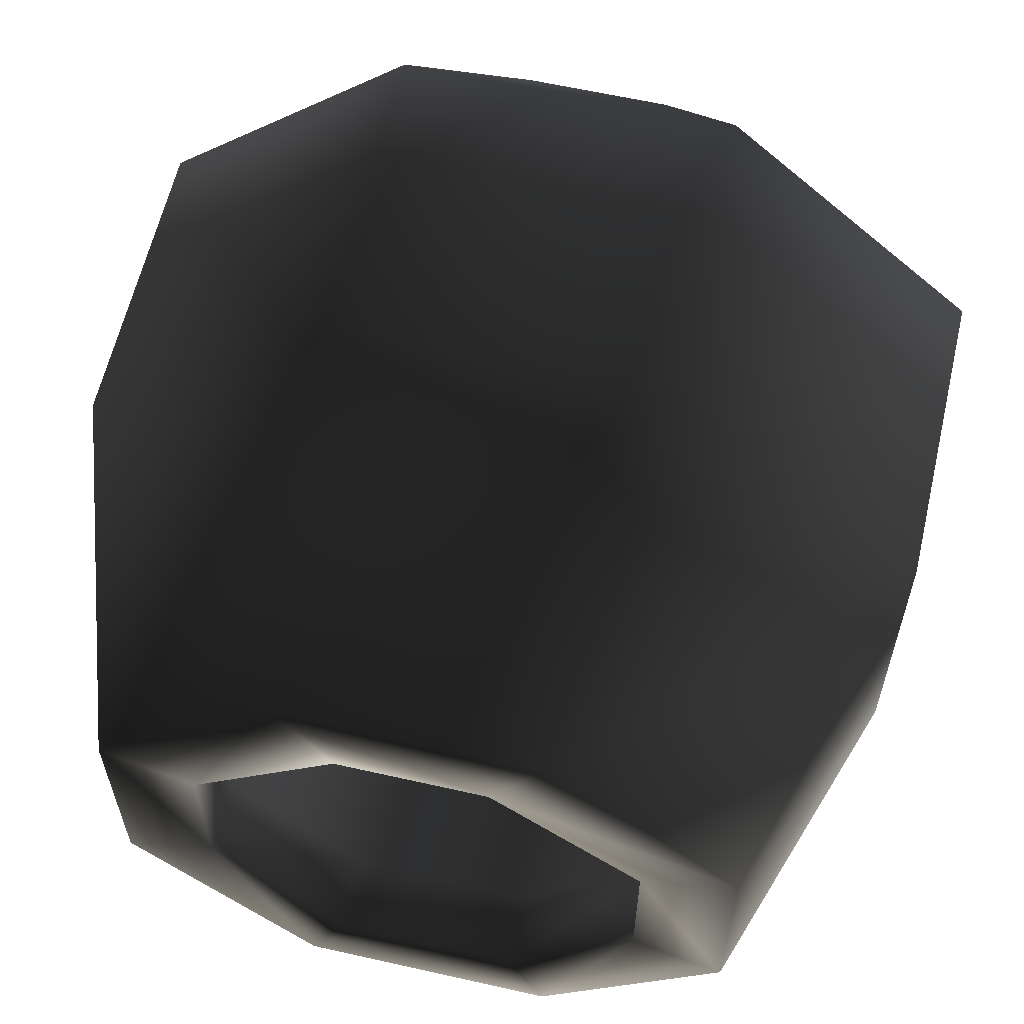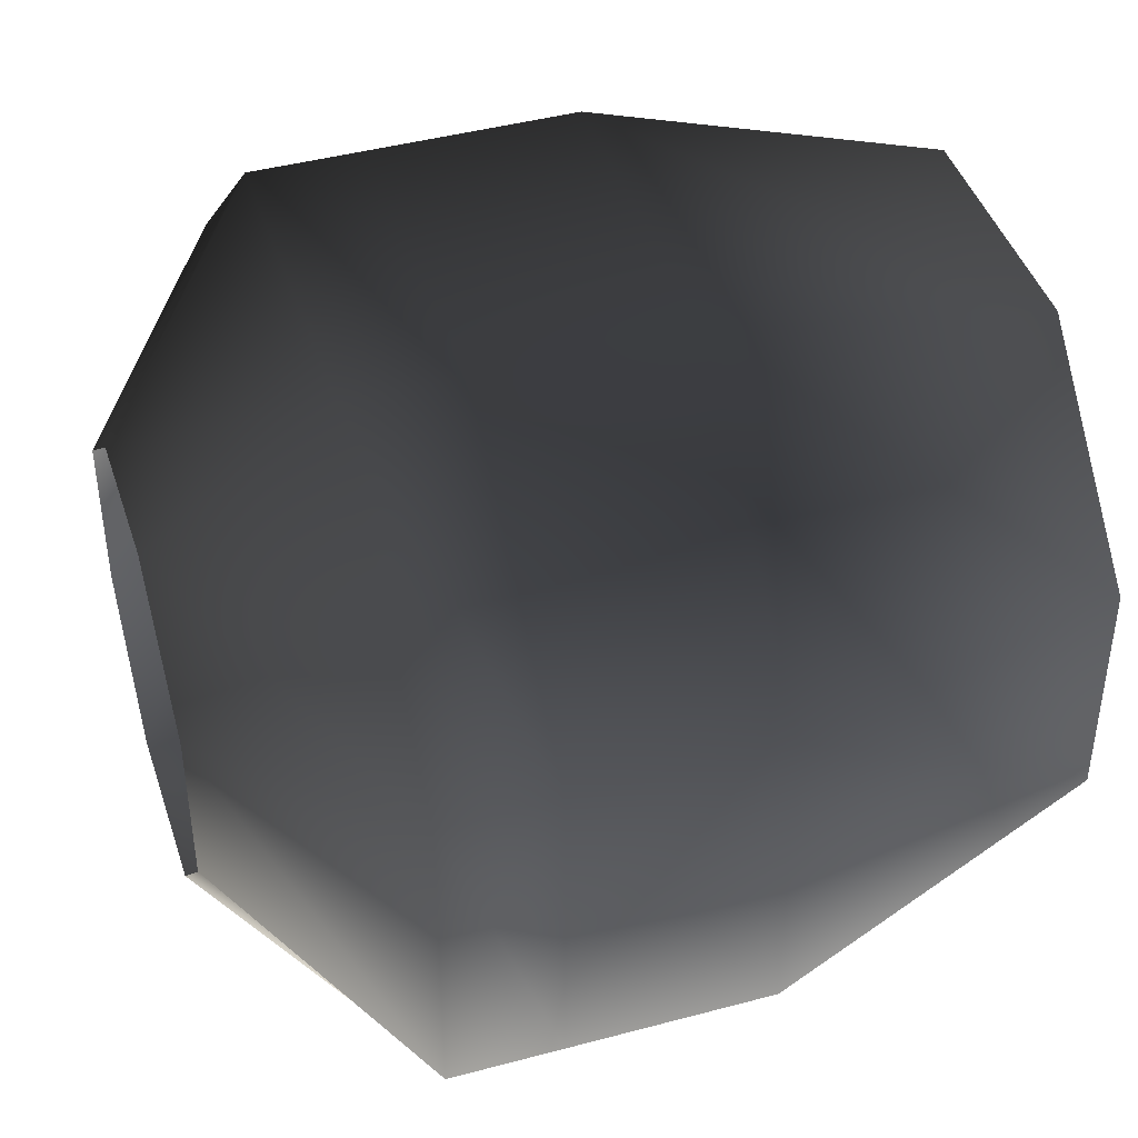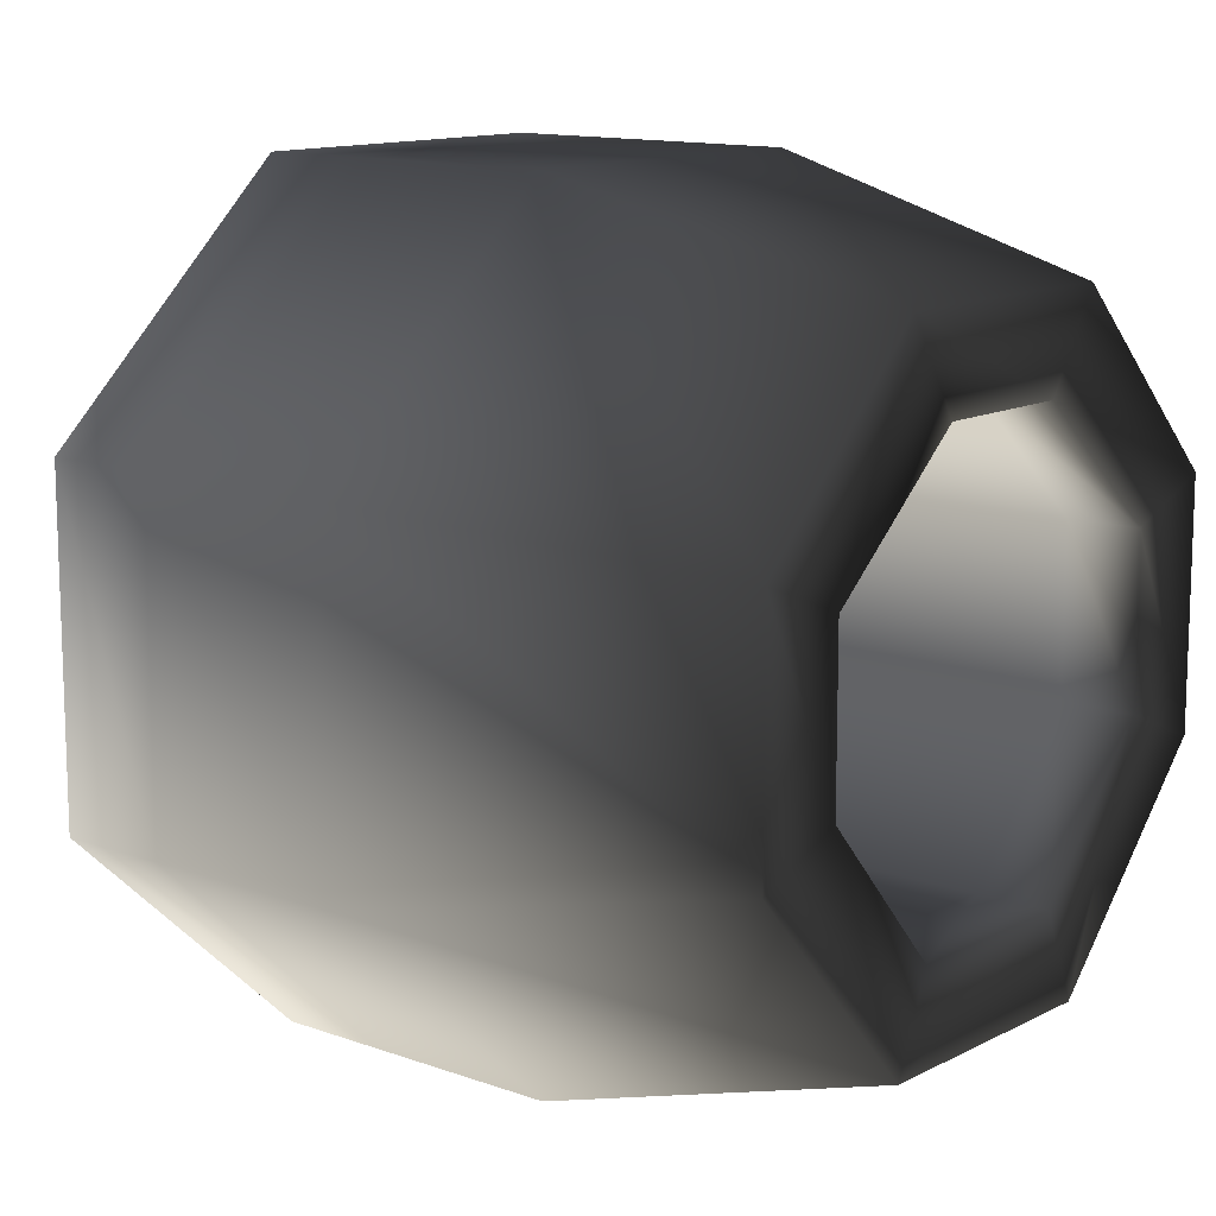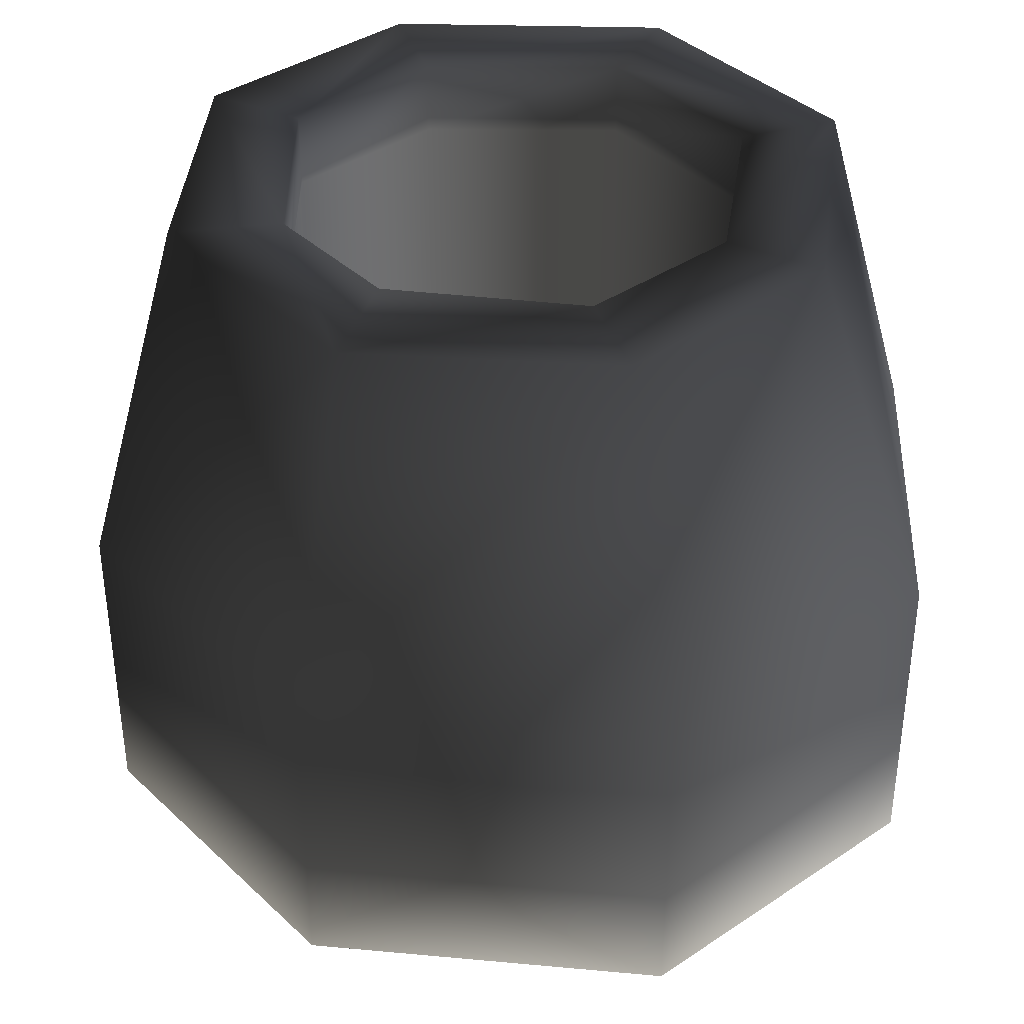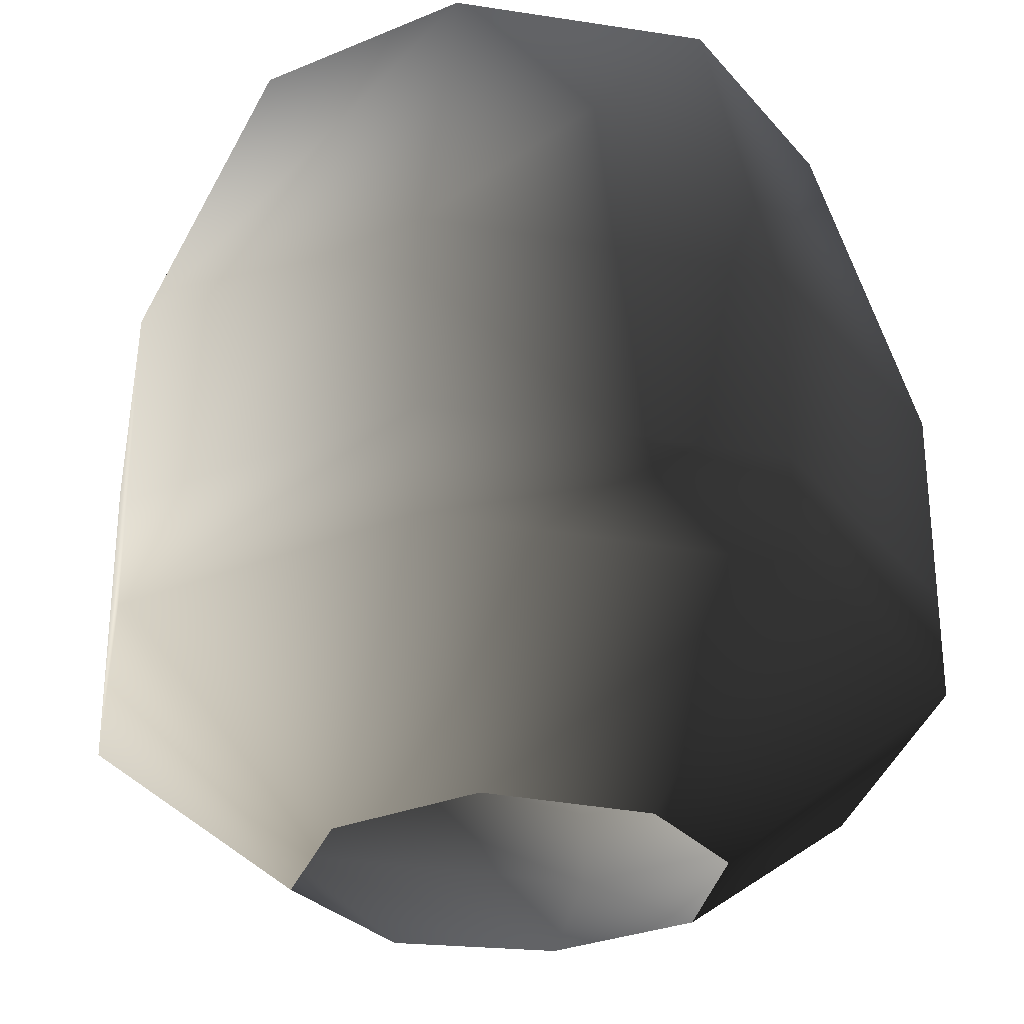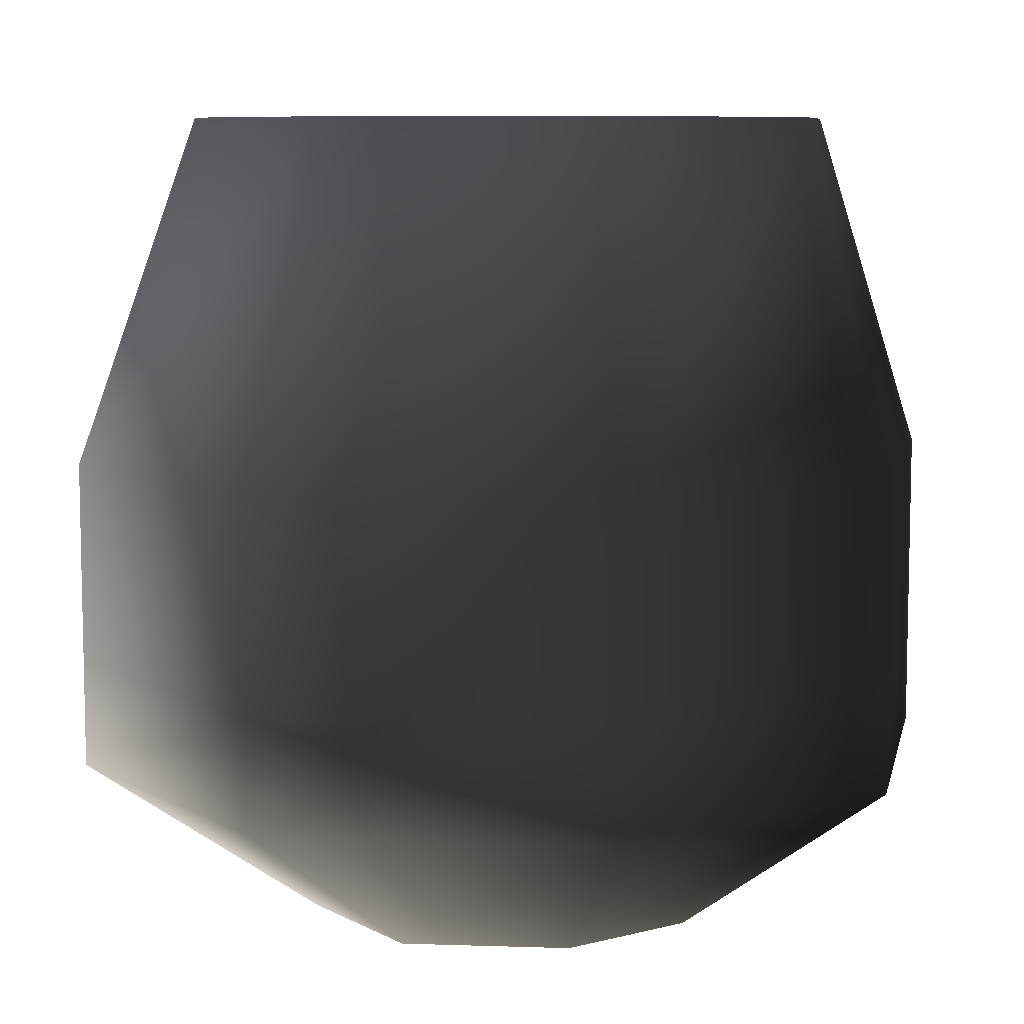
<metadata>
{"format":"obj","ext":"obj","renderer":"f3d","projection":"perspective","resolution":1024,"background":"white","views":[{"elev":61.1,"azim":-167.0,"up":"+Z"},{"elev":43.4,"azim":72.4,"up":"+Z"},{"elev":12.5,"azim":130.1,"up":"+Z"},{"elev":38.2,"azim":49.6,"up":"+Y"},{"elev":-28.9,"azim":-58.0,"up":"+Y"},{"elev":8.2,"azim":-35.5,"up":"+Y"}]}
</metadata>
<code>
o 2345
v -5 -1 -11
v -11 -1 -4
v -23 8 -9
v -9 8 -22
v 5 -1 -11
v 9 8 -22
v 11 -1 -4
v 23 8 -9
v 11 -1 5
v 23 8 9
v 4 -1 11
v 9 8 22
v -4 -1 11
v -9 8 22
v -11 -1 5
v -23 8 9
v -23 14 9
v -23 14 -9
v -9 14 -22
v 9 14 -22
v 23 14 -9
v 23 14 9
v 9 14 22
v -9 14 22
v -9 25 22
v -23 25 9
v -23 25 -9
v -9 25 -22
v 9 25 -22
v 23 25 -9
v 23 25 9
v 9 25 22
v 7 44 17
v -7 44 17
v -17 44 7
v -17 44 -6
v -7 44 -17
v 7 44 -17
v 17 44 -6
v 17 44 7
v 12 44 5
v 4 44 12
v -4 44 12
v -12 44 5
v -12 44 -4
v -5 44 -12
v 5 44 -12
v 12 44 -4
v 12 40 -4
v 12 40 5
v 4 40 12
v -4 40 12
v -12 40 5
v -12 40 -4
v -5 40 -12
v 5 40 -12
v 5 32 -12
v 12 32 -4
v 12 32 5
v 4 32 12
v -4 32 12
v -12 32 5
v -12 32 -4
v -5 32 -12
v -5 24 -12
v 5 24 -12
v 12 24 -4
v 12 24 5
v 4 24 12
v -4 24 12
v -12 24 5
v -12 24 -4
v -12 16 -4
v -5 16 -12
v 5 16 -12
v 12 16 -4
v 12 16 5
v 4 16 12
v -4 16 12
v -12 16 5
v 0 16 0
f 1 2 3
f 1 3 4
f 1 4 5
f 5 4 6
f 5 6 7
f 7 6 8
f 7 8 9
f 9 8 10
f 9 10 11
f 11 10 12
f 11 12 13
f 13 12 14
f 13 14 15
f 15 14 16
f 15 16 2
f 2 16 3
f 3 16 17
f 3 17 18
f 3 18 4
f 4 18 19
f 4 19 6
f 6 19 20
f 6 20 8
f 8 20 21
f 8 21 10
f 10 21 22
f 10 22 12
f 12 22 23
f 12 23 14
f 14 23 24
f 14 24 16
f 16 24 17
f 17 24 25
f 17 25 26
f 17 26 18
f 18 26 27
f 18 27 19
f 19 27 28
f 19 28 20
f 20 28 29
f 20 29 21
f 21 29 30
f 21 30 22
f 22 30 31
f 22 31 23
f 23 31 32
f 23 32 24
f 24 32 25
f 25 32 33
f 25 33 34
f 25 34 26
f 26 34 35
f 26 35 27
f 27 35 36
f 27 36 28
f 28 36 37
f 28 37 29
f 29 37 38
f 29 38 30
f 30 38 39
f 30 39 31
f 31 39 40
f 31 40 32
f 32 40 33
f 33 40 41
f 33 41 42
f 33 42 43
f 33 43 34
f 34 43 35
f 35 43 44
f 35 44 36
f 36 44 45
f 36 45 37
f 37 45 46
f 37 46 38
f 38 46 47
f 38 47 48
f 38 48 39
f 39 48 40
f 40 48 41
f 41 48 49
f 41 49 50
f 41 50 42
f 42 50 51
f 42 51 43
f 43 51 52
f 43 52 44
f 44 52 53
f 44 53 45
f 45 53 54
f 45 54 46
f 46 54 55
f 46 55 47
f 47 55 56
f 47 56 48
f 48 56 49
f 49 56 57
f 49 57 58
f 49 58 50
f 50 58 59
f 50 59 51
f 51 59 60
f 51 60 52
f 52 60 61
f 52 61 53
f 53 61 62
f 53 62 54
f 54 62 63
f 54 63 55
f 55 63 64
f 55 64 56
f 56 64 57
f 57 64 65
f 57 65 66
f 57 66 58
f 58 66 67
f 58 67 59
f 59 67 68
f 59 68 60
f 60 68 69
f 60 69 61
f 61 69 70
f 61 70 62
f 62 70 71
f 62 71 63
f 63 71 72
f 63 72 64
f 64 72 65
f 65 72 73
f 65 73 74
f 65 74 66
f 66 74 75
f 66 75 67
f 67 75 76
f 67 76 68
f 68 76 77
f 68 77 69
f 69 77 78
f 69 78 70
f 70 78 79
f 70 79 71
f 71 79 80
f 71 80 72
f 72 80 73
f 73 80 81
f 73 81 74
f 74 81 75
f 75 81 76
f 76 81 77
f 77 81 78
f 78 81 79
f 79 81 80

</code>
